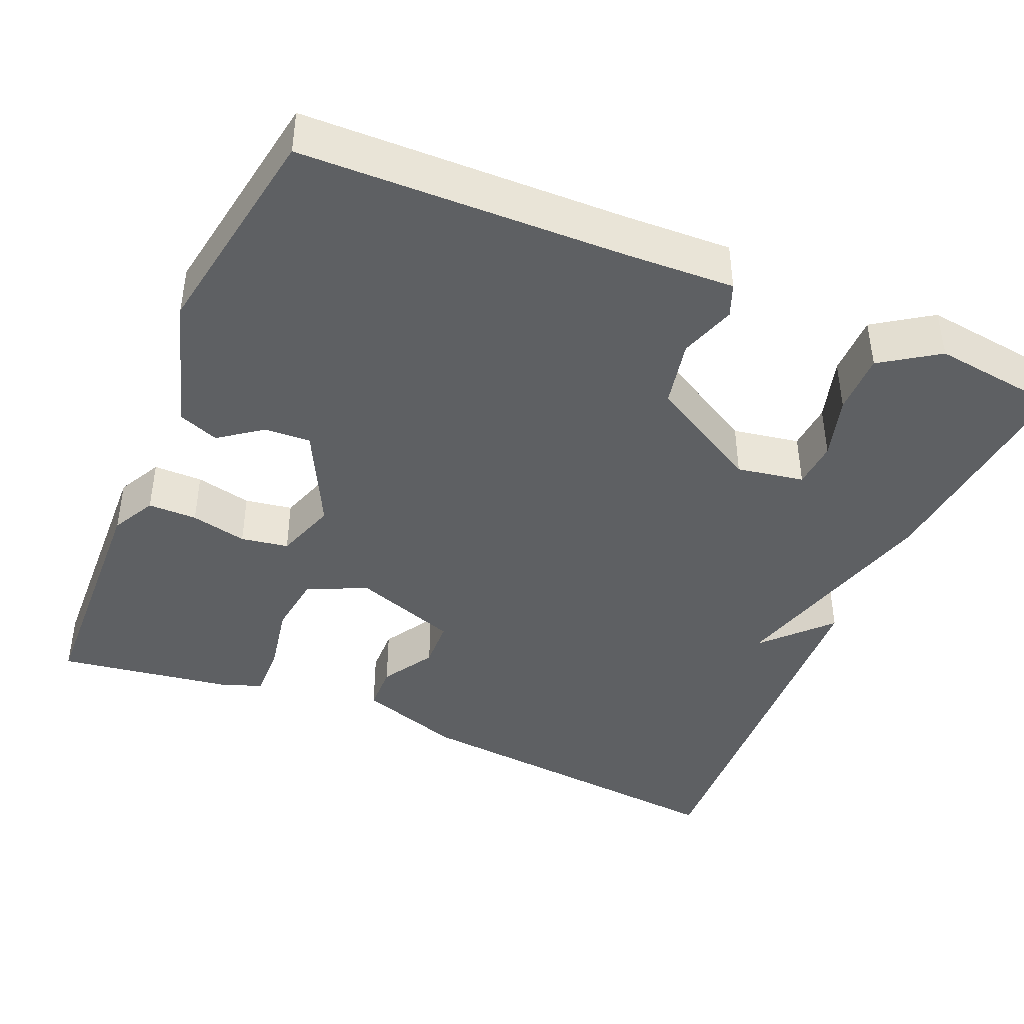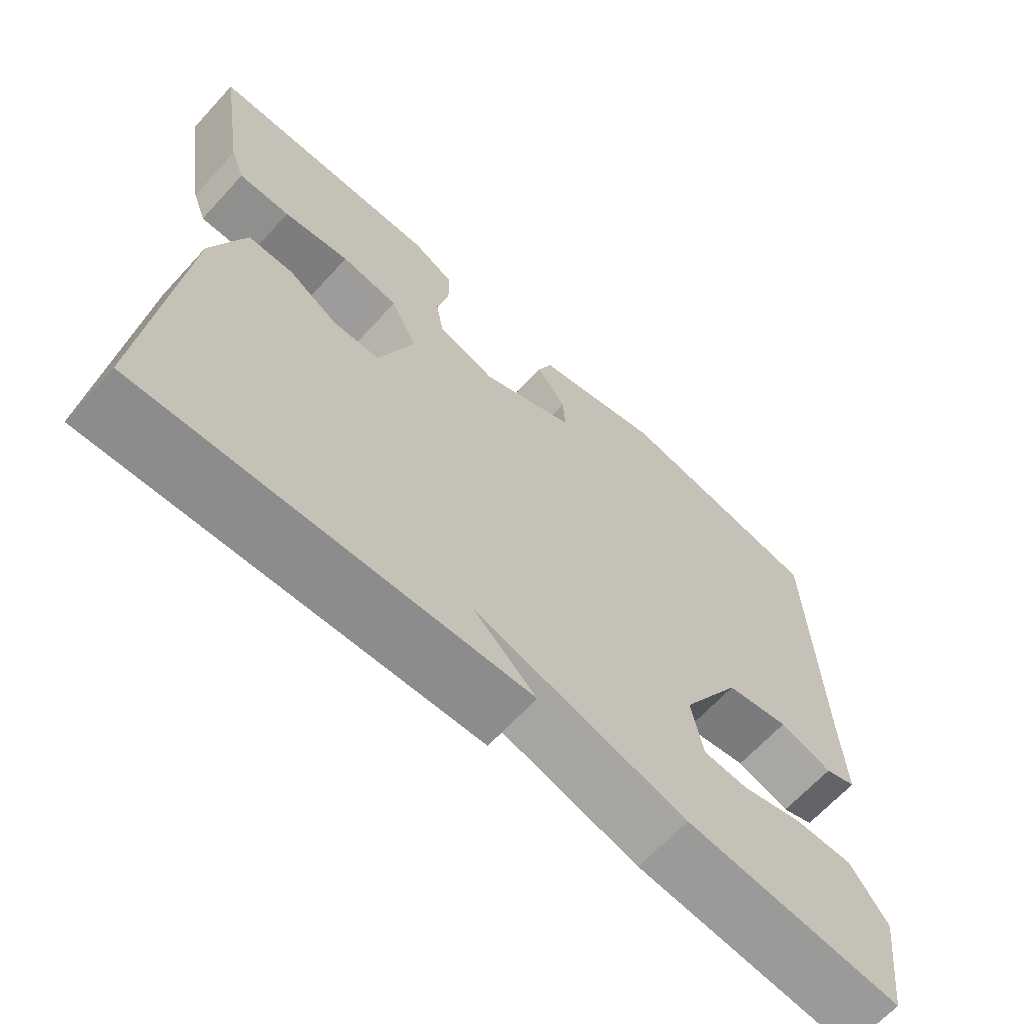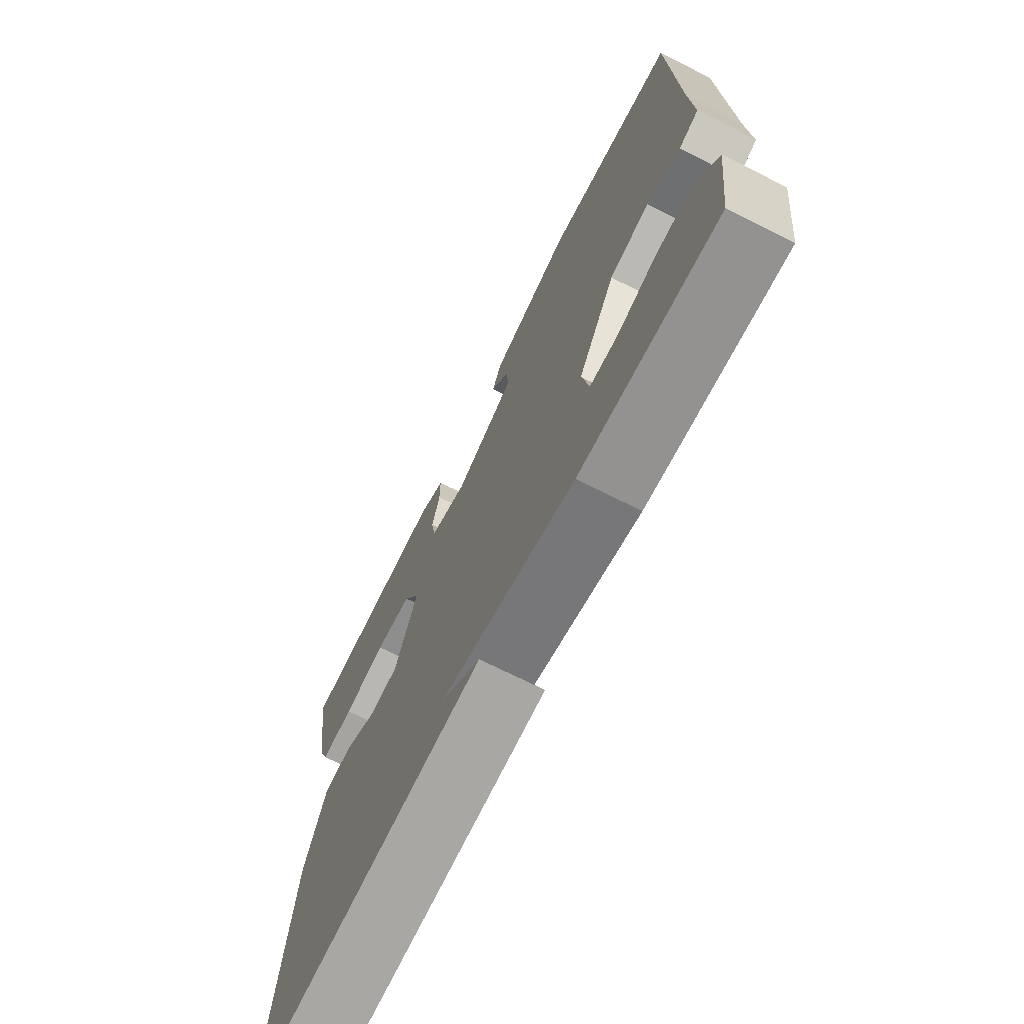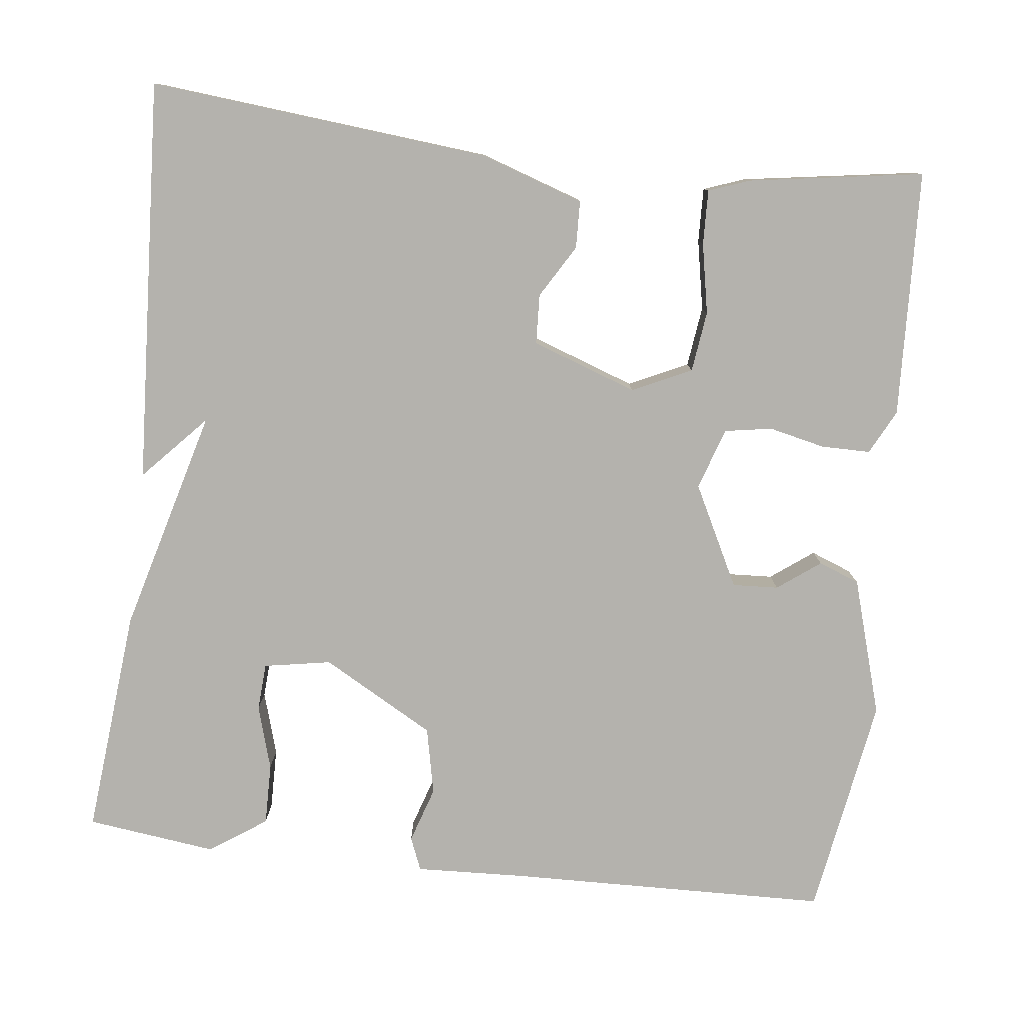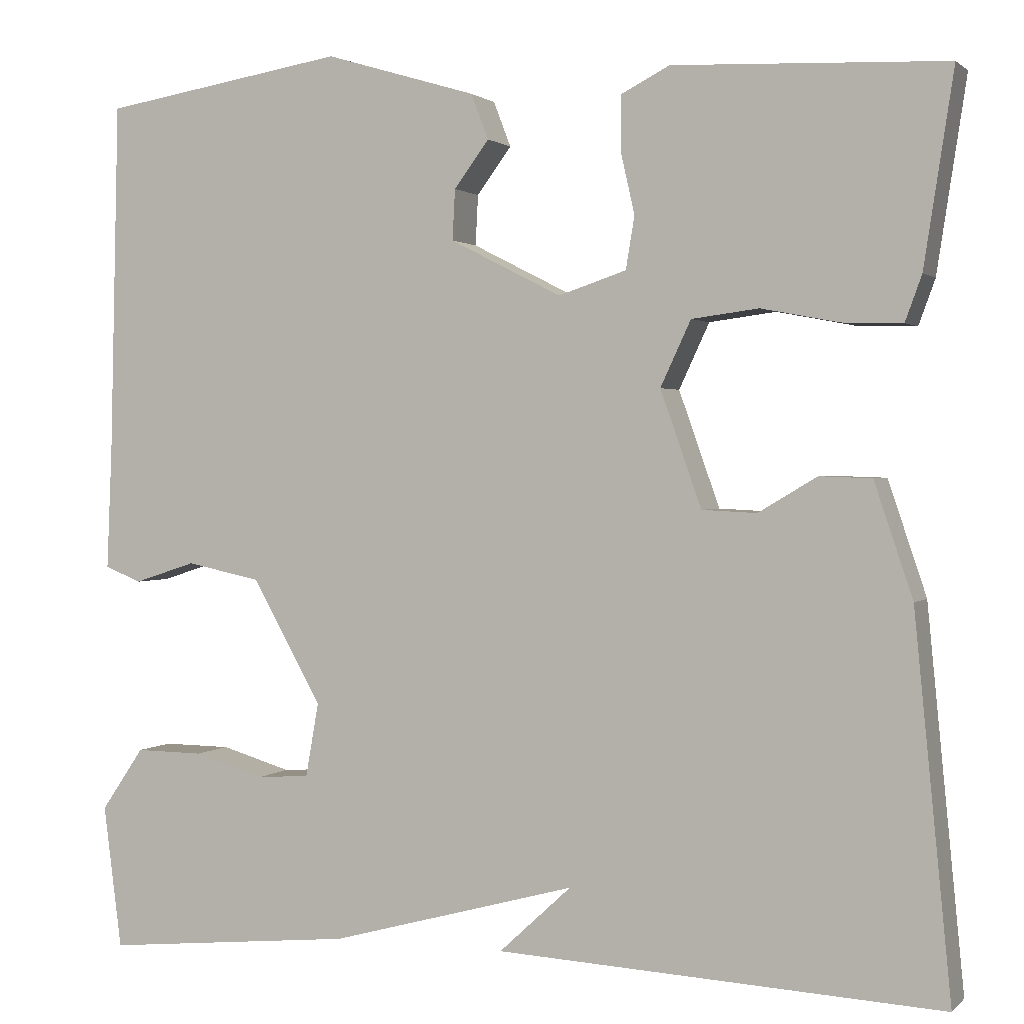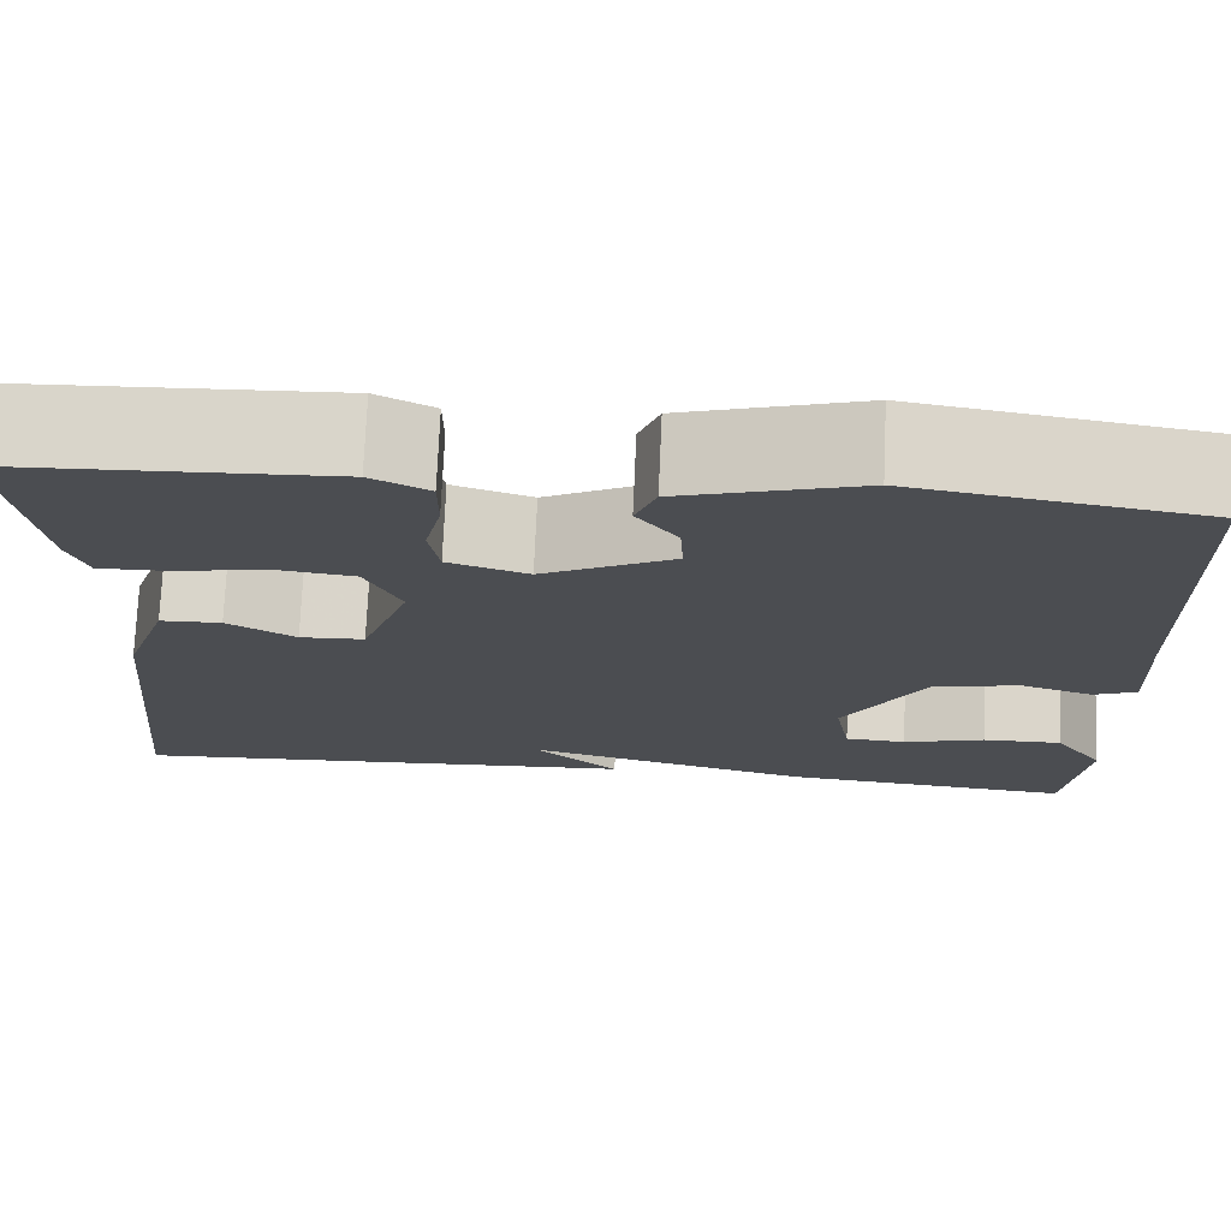
<metadata>
{"format":"obj","ext":"obj","renderer":"f3d","projection":"perspective","resolution":1024,"background":"white","views":[{"elev":-42.2,"azim":66.8,"up":"+Y"},{"elev":-66.1,"azim":-42.6,"up":"+Z"},{"elev":-71.8,"azim":63.4,"up":"+Z"},{"elev":-79.6,"azim":-96.6,"up":"+Y"},{"elev":1.3,"azim":-159.0,"up":"+Z"},{"elev":74.1,"azim":2.5,"up":"+Z"}]}
</metadata>
<code>
v 0.5 0.07 -0.5
v 0.211 0.07 -0.472
v -0.072 0.07 -0.395
v 0.011 0.07 -0.472
v -0.5 0.07 -0.5
v -0.458 0.07 -0.068
v -0.414 0.07 0.063
v -0.354 0.07 0.065
v -0.287 0.07 0.025
v -0.224 0.07 0.028
v -0.177 0.07 0.161
v -0.212 0.07 0.236
v -0.289 0.07 0.246
v -0.378 0.07 0.229
v -0.447 0.07 0.227
v -0.466 0.07 0.279
v -0.5 0.07 0.5
v -0.187 0.07 0.513
v -0.131 0.07 0.484
v -0.131 0.07 0.422
v -0.147 0.07 0.351
v -0.137 0.07 0.291
v -0.059 0.07 0.265
v 0.069 0.07 0.33
v 0.066 0.07 0.388
v 0.026 0.07 0.442
v 0.046 0.07 0.494
v 0.22 0.07 0.546
v 0.5 0.07 0.5
v 0.51 0.07 0.093
v 0.516 0.07 -0.046
v 0.474 0.07 -0.063
v 0.403 0.07 -0.04
v 0.318 0.07 -0.058
v 0.238 0.07 -0.2
v 0.253 0.07 -0.285
v 0.313 0.07 -0.289
v 0.394 0.07 -0.265
v 0.472 0.07 -0.264
v 0.521 0.07 -0.336
v 0.5 0 -0.5
v 0.211 0 -0.472
v -0.072 0 -0.395
v 0.011 0 -0.472
v -0.5 0 -0.5
v -0.458 0 -0.068
v -0.414 0 0.063
v -0.354 0 0.065
v -0.287 0 0.025
v -0.224 0 0.028
v -0.177 0 0.161
v -0.212 0 0.236
v -0.289 0 0.246
v -0.378 0 0.229
v -0.447 0 0.227
v -0.466 0 0.279
v -0.5 0 0.5
v -0.187 0 0.513
v -0.131 0 0.484
v -0.131 0 0.422
v -0.147 0 0.351
v -0.137 0 0.291
v -0.059 0 0.265
v 0.069 0 0.33
v 0.066 0 0.388
v 0.026 0 0.442
v 0.046 0 0.494
v 0.22 0 0.546
v 0.5 0 0.5
v 0.51 0 0.093
v 0.516 0 -0.046
v 0.474 0 -0.063
v 0.403 0 -0.04
v 0.318 0 -0.058
v 0.238 0 -0.2
v 0.253 0 -0.285
v 0.313 0 -0.289
v 0.394 0 -0.265
v 0.472 0 -0.264
v 0.521 0 -0.336
f 40 1 2
f 39 40 2
f 38 39 2
f 37 38 2
f 36 37 2 3
f 35 36 3
f 34 35 3
f 30 31 32 33
f 29 30 33
f 28 29 33
f 27 28 33
f 26 27 33
f 25 26 33
f 24 25 33 34
f 23 24 34 3
f 19 20 21
f 18 19 21
f 17 18 21
f 16 17 21
f 15 16 21
f 14 15 21
f 13 14 21
f 12 13 21 22
f 11 12 22 23
f 7 8 9
f 6 7 9
f 5 6 9
f 5 9 10
f 3 4 5
f 3 5 10
f 3 10 11 23
f 42 41 80
f 42 80 79
f 42 79 78
f 42 78 77
f 43 42 77 76
f 43 76 75
f 43 75 74
f 73 72 71 70
f 73 70 69
f 73 69 68
f 73 68 67
f 73 67 66
f 73 66 65
f 74 73 65 64
f 43 74 64 63
f 61 60 59
f 61 59 58
f 61 58 57
f 61 57 56
f 61 56 55
f 61 55 54
f 61 54 53
f 62 61 53 52
f 63 62 52 51
f 49 48 47
f 49 47 46
f 49 46 45
f 50 49 45
f 45 44 43
f 50 45 43
f 63 51 50 43
f 1 41 42 2
f 2 42 43 3
f 3 43 44 4
f 4 44 45 5
f 5 45 46 6
f 6 46 47 7
f 7 47 48 8
f 8 48 49 9
f 9 49 50 10
f 10 50 51 11
f 11 51 52 12
f 12 52 53 13
f 13 53 54 14
f 14 54 55 15
f 15 55 56 16
f 16 56 57 17
f 17 57 58 18
f 18 58 59 19
f 19 59 60 20
f 20 60 61 21
f 21 61 62 22
f 22 62 63 23
f 23 63 64 24
f 24 64 65 25
f 25 65 66 26
f 26 66 67 27
f 27 67 68 28
f 28 68 69 29
f 29 69 70 30
f 30 70 71 31
f 31 71 72 32
f 32 72 73 33
f 33 73 74 34
f 34 74 75 35
f 35 75 76 36
f 36 76 77 37
f 37 77 78 38
f 38 78 79 39
f 39 79 80 40
f 40 80 41 1

</code>
